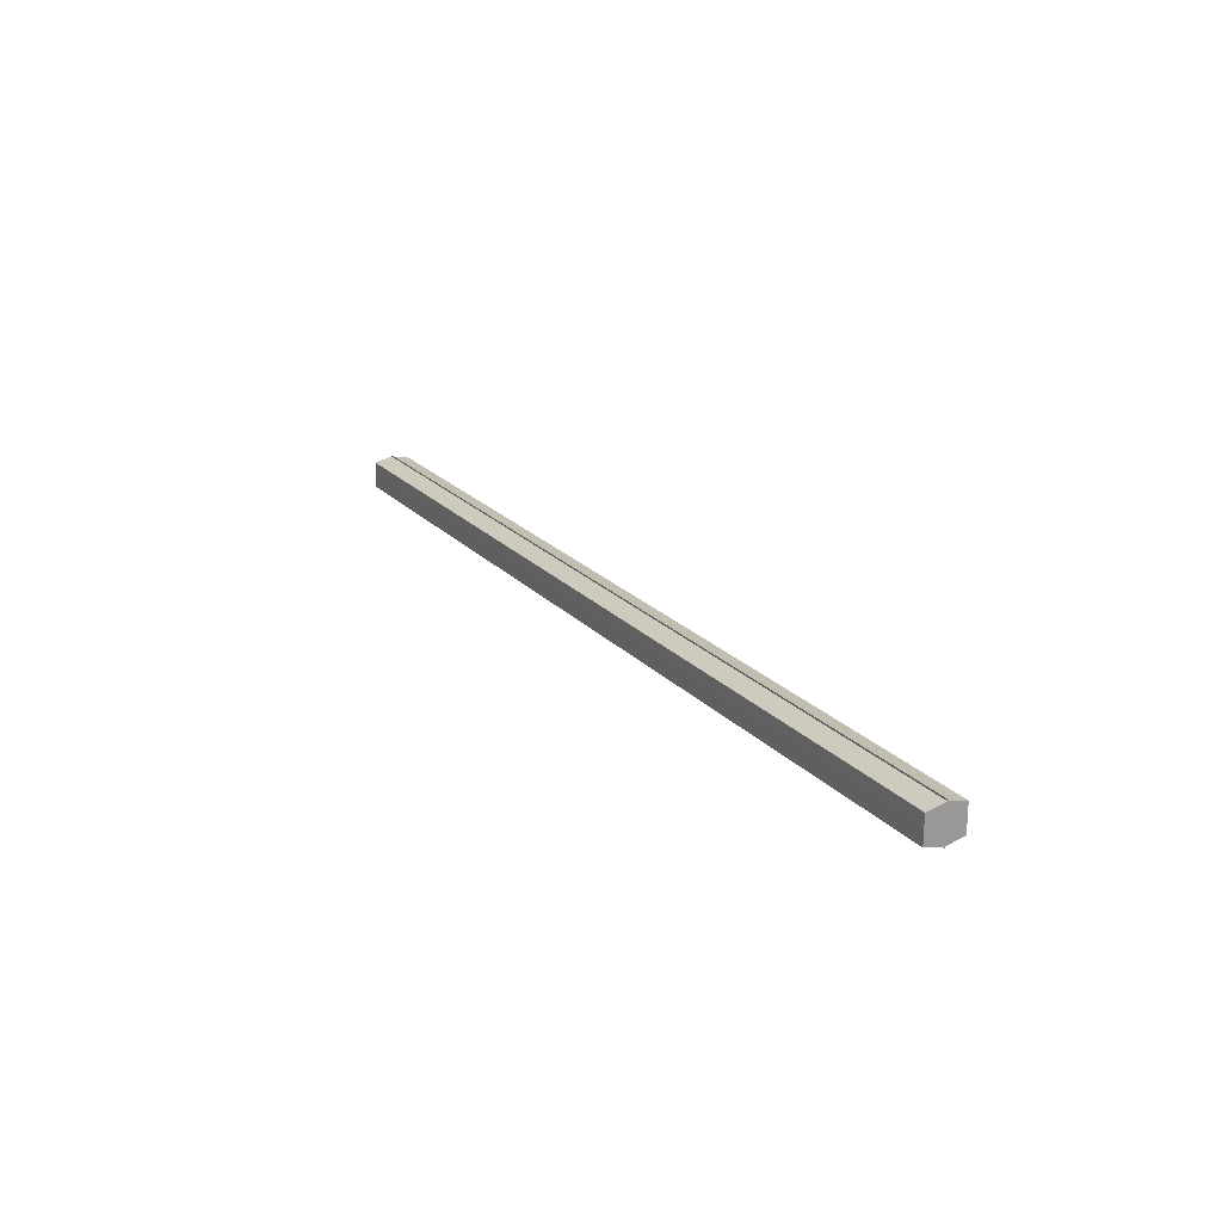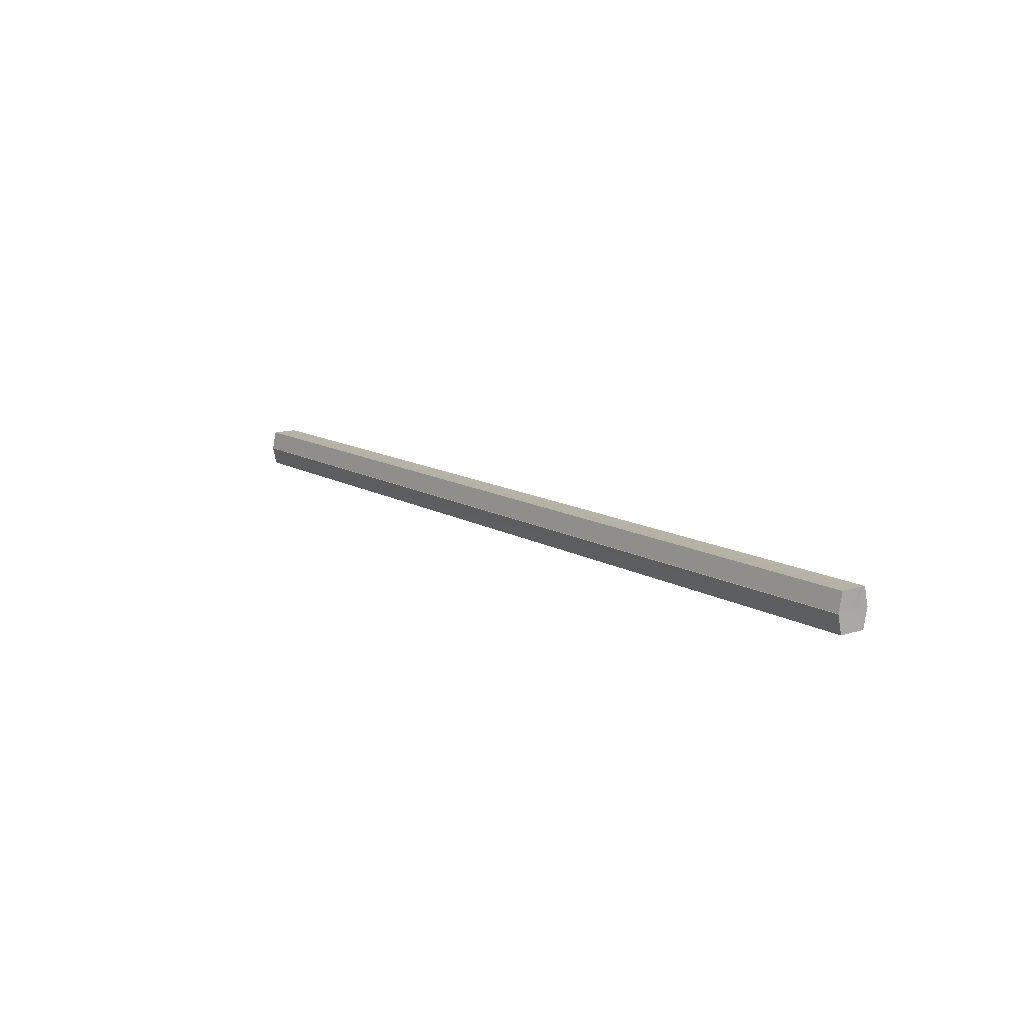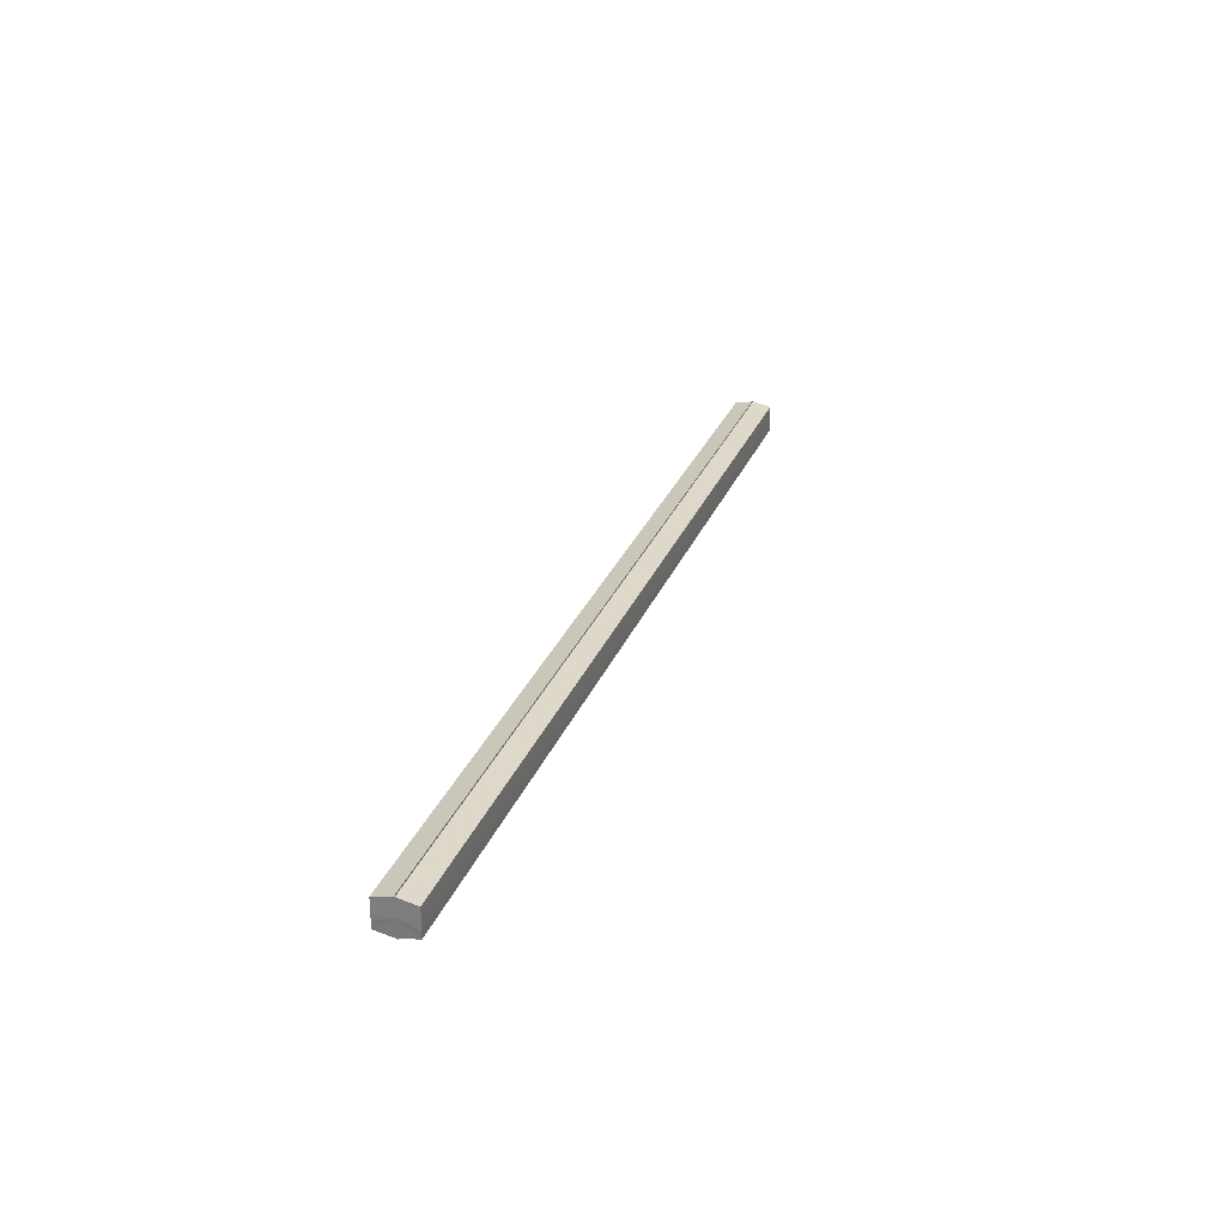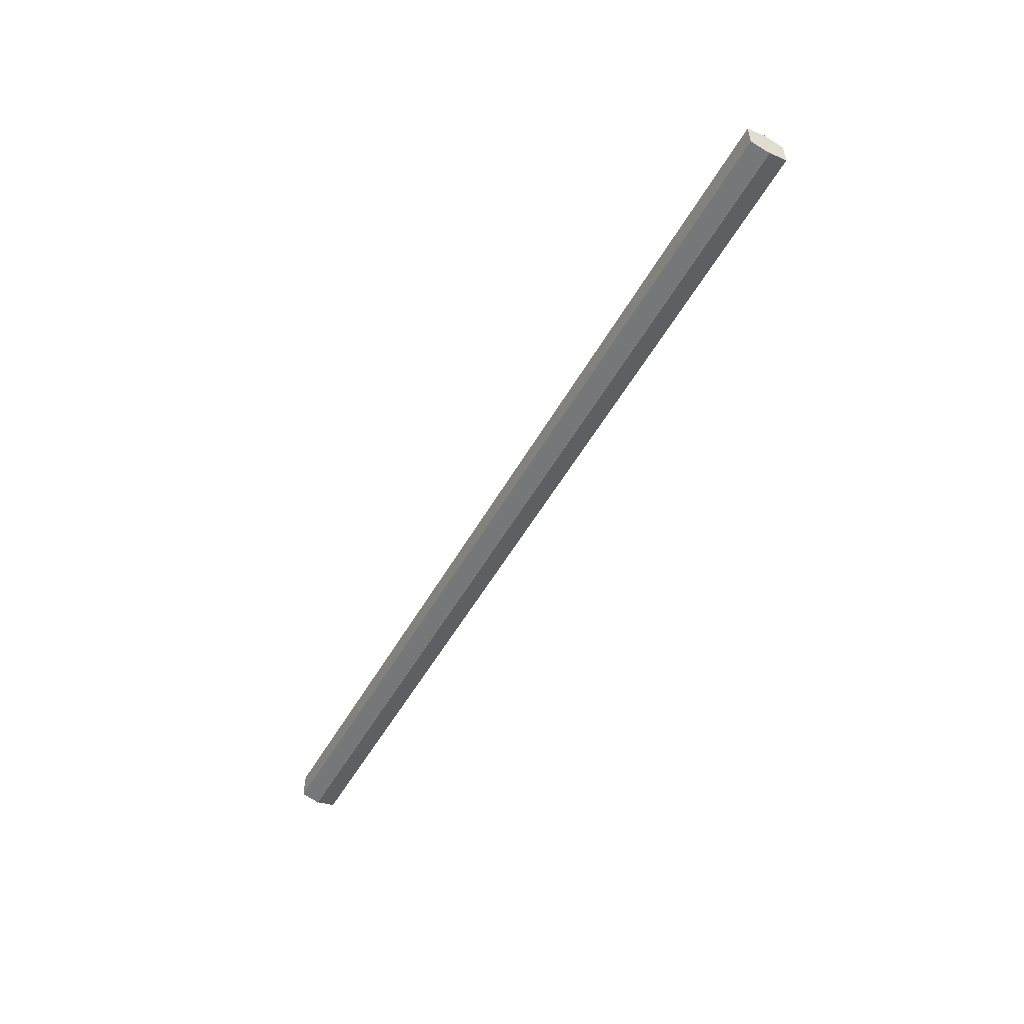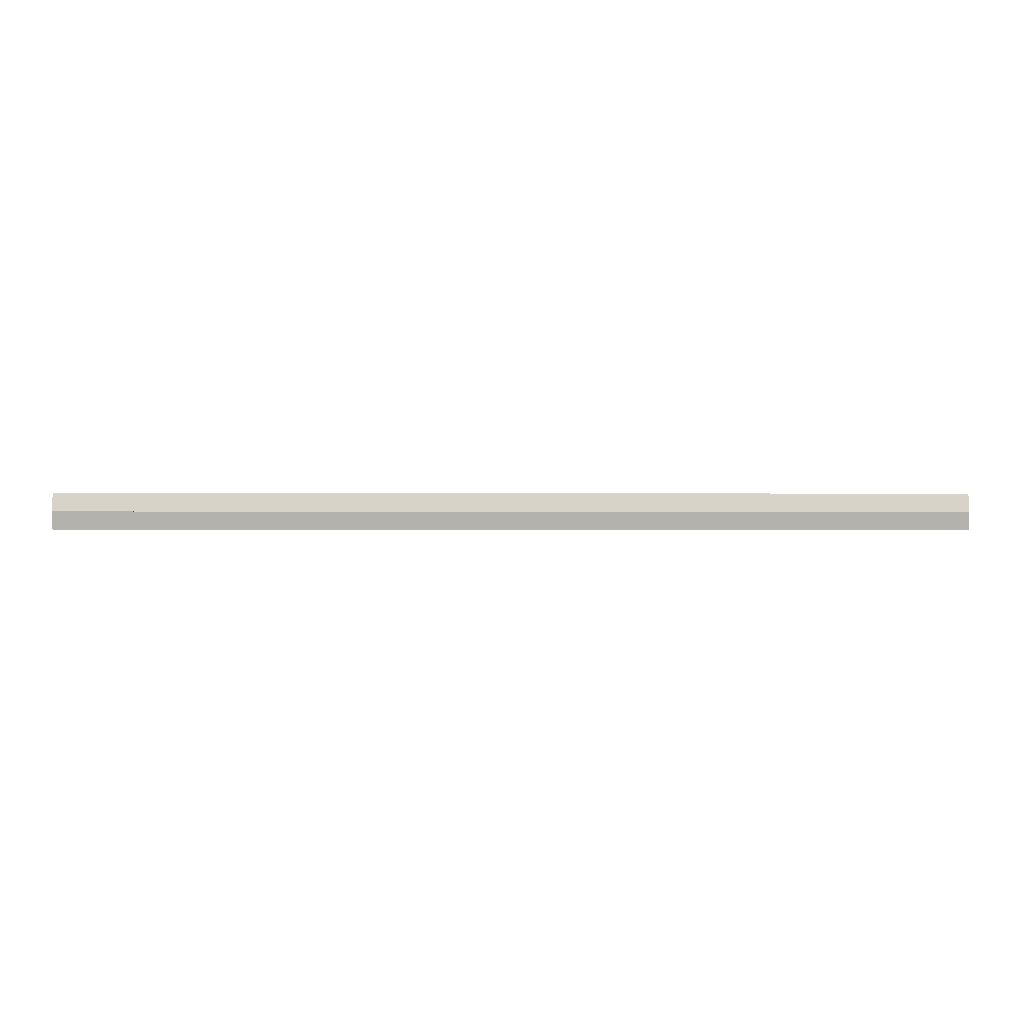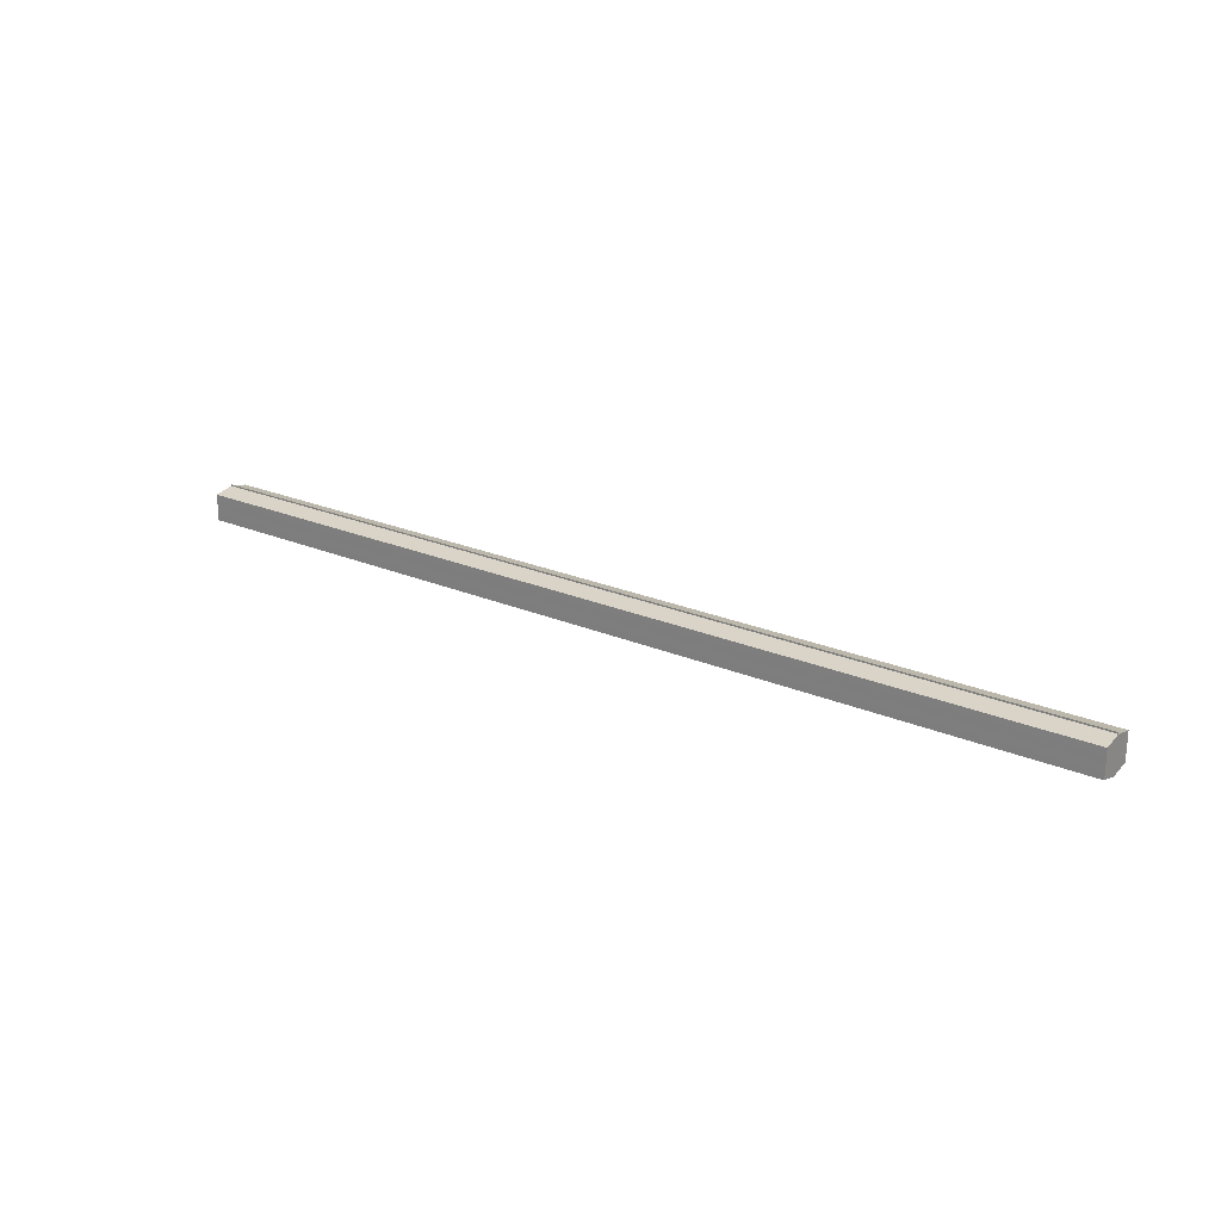
<metadata>
{"format":"obj","ext":"obj","renderer":"f3d","projection":"perspective","resolution":1024,"background":"white","views":[{"elev":20.8,"azim":60.8,"up":"+Z"},{"elev":12.5,"azim":53.2,"up":"+Y"},{"elev":27.5,"azim":108.2,"up":"+Z"},{"elev":-52.9,"azim":-118.9,"up":"+Z"},{"elev":-1.3,"azim":179.3,"up":"+Y"},{"elev":22.3,"azim":-143.0,"up":"+Z"}]}
</metadata>
<code>
o 3602
v 2214 1911 15.58
v 2214 1911 15.58
v 2214 1911 15.58
v 2214 1911 15.57
v 2214 1911 15.58
v 2214 1911 15.58
v 2214 1911 15.58
v 2214 1911 15.57
v 2214 1911 15.57
v 2214 1911 15.59
v 2214 1911 15.59
v 2214 1911 15.57
v 2214 1911 15.57
v 2214 1911 15.59
v 2214 1911 15.59
v 2214 1911 15.59
v 2214 1911 15.59
v 2214 1911 15.59
v 2214 1911 15.59
v 2214 1911 15.59
v 2214 1911 15.58
v 2214 1911 15.58
v 2214 1911 15.58
v 2214 1911 15.58
v 2214 1911 15.58
v 2214 1911 15.58
v 2214 1911 15.57
v 2214 1911 15.57
v 2214 1911 15.57
v 2214 1911 15.57
v 2214 1911 15.58
v 2214 1911 15.57
v 2214 1911 15.58
v 2214 1911 15.57
v 2214 1911 15.58
v 2214 1911 15.58
v 2214 1911 15.58
v 2214 1911 15.58
v 2214 1911 15.59
v 2214 1911 15.58
v 2214 1911 15.59
v 2214 1911 15.59
v 2214 1911 15.59
v 2214 1911 15.59
v 2214 1911 15.59
v 2214 1911 15.58
v 2214 1911 15.59
v 2214 1911 15.59
v 2214 1911 15.59
v 2214 1911 15.58
v 2214 1911 15.58
v 2214 1911 15.59
v 2214 1911 15.59
v 2214 1911 15.58
v 2214 1911 15.58
v 2214 1911 15.58
v 2214 1911 15.58
v 2214 1911 15.57
v 2214 1911 15.58
v 2214 1911 15.58
v 2214 1911 15.58
v 2214 1911 15.58
v 2214 1911 15.58
v 2214 1911 15.57
v 2214 1911 15.57
v 2214 1911 15.57
v 2214 1911 15.57
v 2214 1911 15.57
v 2214 1911 15.57
v 2214 1911 15.57
v 2214 1911 15.57
v 2214 1911 15.58
v 2214 1911 15.58
v 2214 1911 15.58
v 2214 1911 15.58
v 2214 1911 15.57
v 2214 1911 15.59
v 2214 1911 15.57
v 2214 1911 15.59
v 2214 1911 15.57
v 2214 1911 15.59
v 2214 1911 15.58
v 2214 1911 15.58
v 2214 1911 15.58
f 1 2 3
f 2 4 5
f 6 1 7
f 4 8 9
f 10 6 11
f 12 8 13
f 14 10 15
f 14 16 15
f 15 17 18
f 15 19 20
f 20 21 22
f 22 23 24
f 24 25 26
f 26 27 28
f 28 29 30
f 13 29 30
f 31 32 29
f 31 33 32
f 31 29 34
f 31 35 33
f 31 34 36
f 31 37 35
f 31 36 38
f 31 39 37
f 31 38 40
f 31 40 41
f 31 42 39
f 31 41 42
f 43 42 44
f 45 42 44
f 46 47 43
f 48 49 45
f 50 51 46
f 52 49 53
f 54 55 50
f 56 52 57
f 58 59 54
f 60 56 61
f 62 60 63
f 64 62 65
f 66 67 58
f 68 64 66
f 68 69 66
f 66 70 71
f 72 73 74
f 72 75 73
f 72 74 76
f 72 77 75
f 72 76 78
f 72 79 77
f 72 78 80
f 72 81 79
f 72 80 82
f 72 83 81
f 72 82 84
f 72 84 83

</code>
